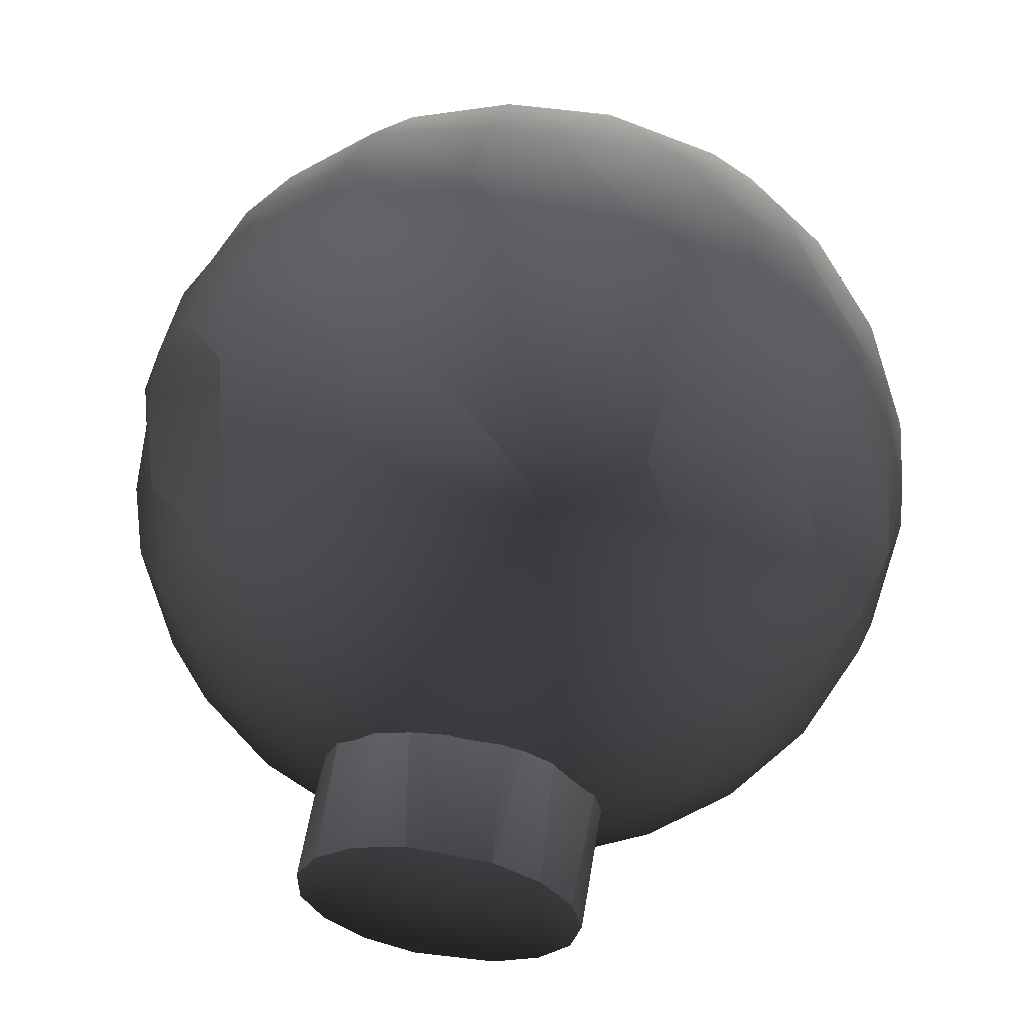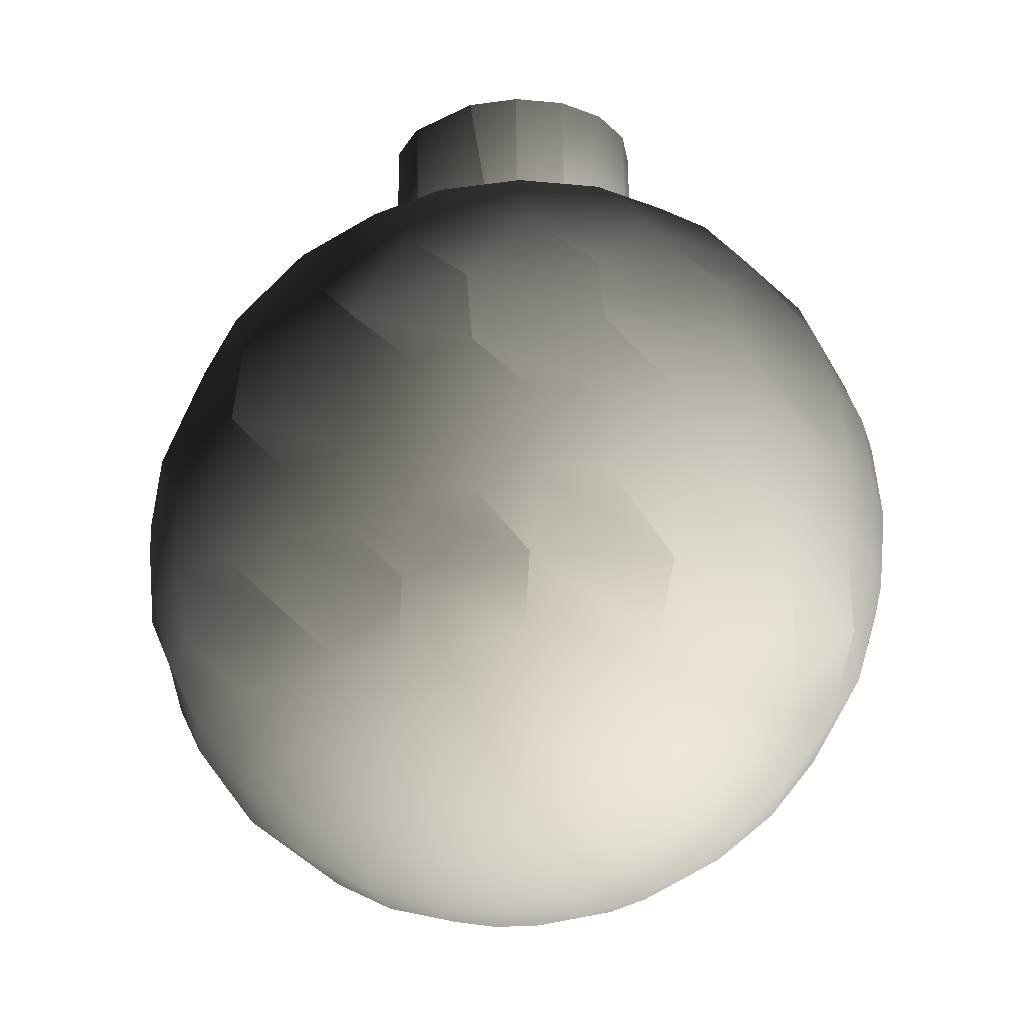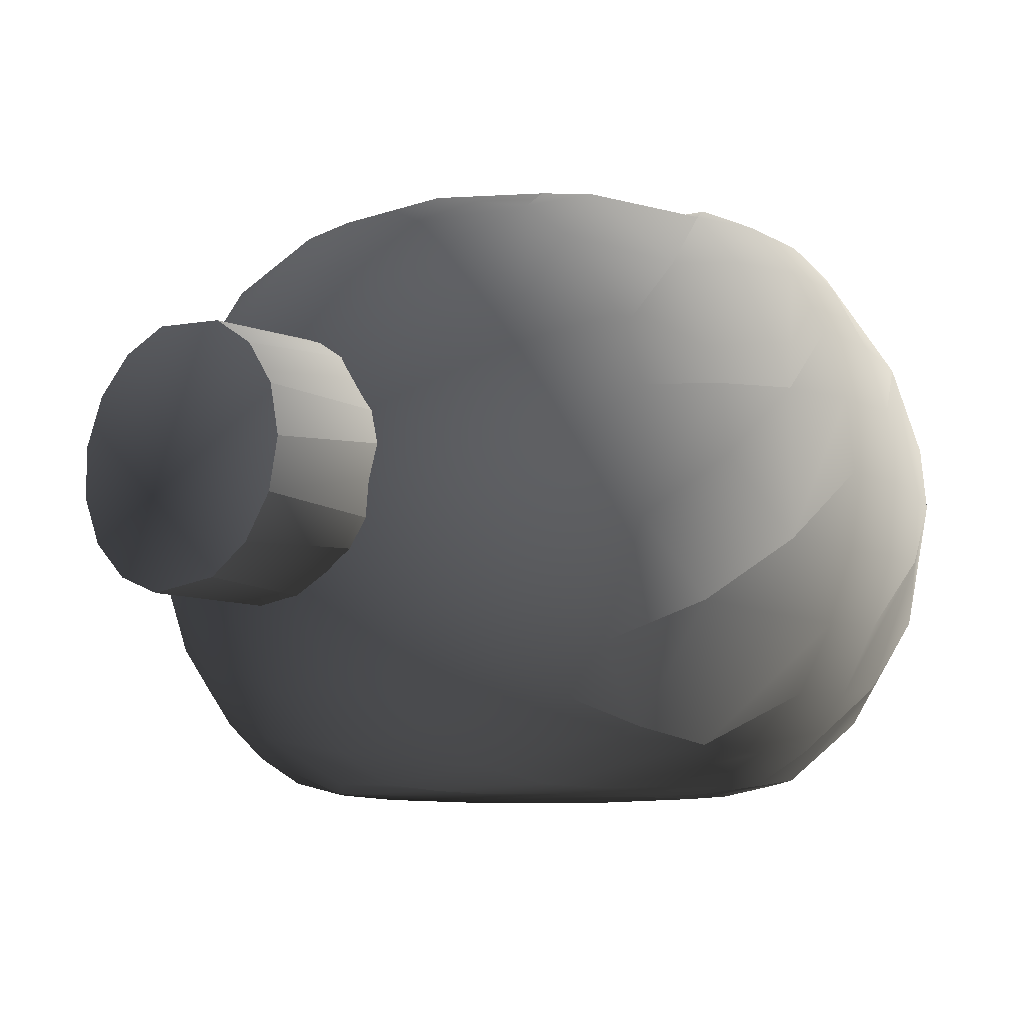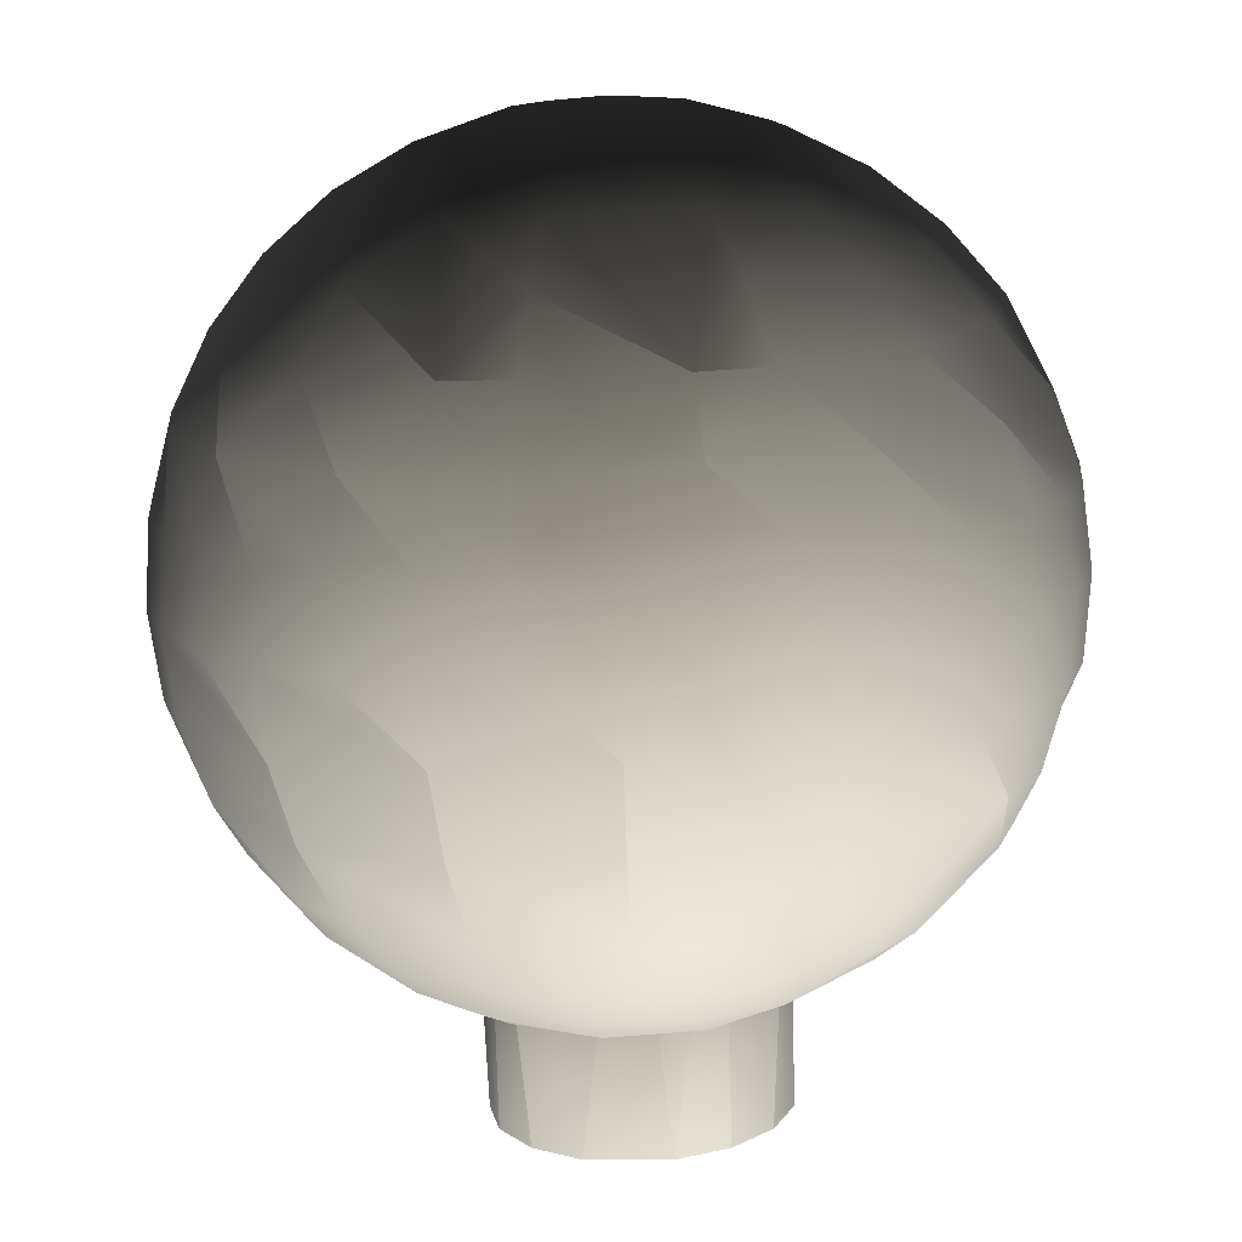
<metadata>
{"format":"obj","ext":"obj","renderer":"f3d","projection":"perspective","resolution":1024,"background":"white","views":[{"elev":57.7,"azim":-171.0,"up":"+Z"},{"elev":-24.9,"azim":33.9,"up":"+Y"},{"elev":-9.3,"azim":-136.9,"up":"+Z"},{"elev":-74.6,"azim":2.5,"up":"+Z"}]}
</metadata>
<code>
v  -42.23 9.092 -16.16
v  -39.78 17.83 -15.22
v  -30.45 17.83 -28.12
v  17.49 9.092 34.09
v  25.89 -0 33.64
v  32.95 -0 30.29
v  35.8 25.89 -13.7
v  27.4 32.95 -16.92
v  32.32 32.95 -5.94
v  -14.38 -38.75 -19.89
v  -23.3 -32.95 -21.53
v  -14.83 -25.89 -32.27
v  -9.909 -43.06 -13.7
v  -14.83 -43.06 -9.155
v  17.83 -0 34.13
v  17.49 -9.092 34.09
v  25.39 -9.092 33.39
v  -35.8 17.83 22.1
v  -27.4 25.89 25.32
v  -35.8 25.89 13.7
v  14.83 43.06 -9.155
v  23.92 38.75 -9.155
v  14.38 38.75 -19.89
v  -18.31 -32.95 25.32
v  -14.38 -38.75 19.89
v  -5.051 -38.75 23.46
v  -44.83 9.092 8.24
v  -45.71 0 8.401
v  -43.06 0 16.48
v  45.71 0 8.401
v  44.83 -9.092 8.24
v  45.71 -9.092 0
v  25.89 0 -33.58
v  25.39 9.092 -33.33
v  32.32 9.092 -29.76
v  35.8 -25.89 -13.7
v  30.45 -32.95 -11.65
v  23.3 -32.95 -21.53
v  8.4 -17.83 34.09
v  7.56 -25.89 33.39
v  21.53 -25.89 29.68
v  -5.051 38.75 -23.46
v  0 32.95 -30.28
v  -12.61 32.95 -28.12
v  8.917 -9.092 -34.04
v  8.4 -17.83 -33.95
v  -8.4 -17.83 -33.95
v  -5.051 38.75 23.46
v  -12.61 32.95 28.12
v  -0 32.95 30.29
v  6.429 32.95 29.77
v  7.56 25.89 33.39
v  21.53 25.89 29.68
v  -18.31 32.95 25.32
v  -14.38 38.75 19.89
v  -21.53 38.75 13.29
v  -32.22 25.89 -19.89
v  -27.4 25.89 -25.32
v  -35.8 -25.89 -13.7
v  -42.23 -17.83 -7.761
v  -35.8 -17.83 -22.1
v  -32.22 -25.89 19.89
v  -30.45 -32.95 11.65
v  -23.3 -32.95 21.53
v  16.43 17.81 -3.02
v  13.27 57.16 -8.194
v  15.65 57.16 -2.877
v  -16.43 17.81 3.02
v  -14.75 57.16 5.644
v  -15.96 57.16 -0
v  17.49 -9.092 -33.95
v  25.39 -9.092 -33.33
v  27.4 -25.89 -25.32
v  12.61 -32.95 -28.12
v  0 25.89 -33.58
v  0 17.83 -33.98
v  -16.48 17.83 -33.8
v  -27.4 -25.89 -25.32
v  -23.92 -17.83 -32.27
v  38.01 25.89 6.985
v  39.78 17.83 15.22
v  43.06 17.83 0
v  45.71 9.092 0
v  -5.051 -45.71 6.985
v  0 -43.06 16.48
v  -9.909 -43.06 13.7
v  8.4 -45.71 3.215
v  16.48 -43.06 6.306
v  12.61 -43.06 11.65
v  38.75 -25.89 0
v  42.23 -17.83 -7.761
v  42.23 -17.83 7.761
v  18.31 -32.95 25.32
v  9.909 -38.75 22.1
v  21.53 -38.75 13.29
v  -17.49 43.06 -3.215
v  -21.53 38.75 -13.29
v  -25.89 38.75 0
v  9.092 45.71 0
v  -0 46.6 0
v  6.429 45.71 5.94
v  -30.45 -17.83 28.12
v  -27.4 -25.89 25.32
v  -17.83 -0 34.13
v  -17.49 9.092 34.09
v  -32.32 9.092 29.77
v  -9.307 17.81 12.73
v  9.307 17.81 -12.72
v  32.22 25.89 19.89
v  27.4 32.95 16.92
v  18.31 32.95 25.32
v  17.49 43.06 3.215
v  -30.45 32.95 -11.65
v  -42.23 17.83 7.761
v  23.3 32.95 -21.53
v  7.56 25.89 -33.33
v  16.48 17.83 -33.8
v  -38.75 -25.89 0
v  -17.83 -43.06 0
v  -25.89 -38.75 0
v  -21.53 -38.75 -13.29
v  3.114 57.16 -14.46
v  3.114 57.16 14.46
v  8.868 57.16 12.26
v  9.307 17.81 12.73
v  -1.774 45.71 -8.239
v  3.479 45.71 -7.761
v  5.051 38.75 -23.46
v  -3.479 43.06 -16.16
v  6.825 43.06 -15.22
v  -7.56 25.89 33.39
v  -9.092 -0 34.21
v  -0 -0 34.18
v  -0 -25.89 33.64
v  -8.4 -17.83 34.09
v  -8.917 -9.092 34.2
v  -17.49 -9.092 34.09
v  9.909 -38.75 -22.1
v  3.479 -43.06 -16.16
v  -3.479 -43.06 -16.16
v  8.917 -45.71 -1.639
v  14.83 -43.06 -9.155
v  17.83 -43.06 0
v  -44.83 9.092 -8.24
v  -38.01 -25.89 6.985
v  -39.78 -17.83 15.22
v  -43.06 -17.83 0
v  45.71 0 -8.401
v  44.83 -9.092 -8.24
v  42.23 -9.092 -16.16
v  -32.32 9.092 -29.76
v  -32.95 0 -30.28
v  -38.75 0 -23.92
v  -14.83 25.89 -32.27
v  38.75 -0 23.92
v  38.01 -9.092 23.46
v  42.23 -9.092 16.16
v  30.45 -32.95 11.65
v  23.3 -32.95 21.53
v  -8.917 -9.092 -34.04
v  0 0 -34.05
v  9.092 0 -34.06
v  21.53 25.89 -29.68
v  23.92 17.83 -32.27
v  35.8 17.83 -22.1
v  -14.83 -43.06 9.155
v  -21.53 -38.75 13.29
v  0 17.81 -15.05
v  -6.108 57.16 -13.63
v  -42.23 -9.092 16.16
v  -38.01 -9.092 23.46
v  -25.89 -0 33.64
v  -7.56 45.71 4.667
v  -16.48 43.06 6.306
v  -12.61 43.06 11.65
v  -3.479 45.71 7.761
v  -6.825 43.06 15.22
v  0 43.06 16.48
v  43.06 0 16.48
v  -3.268 17.81 14.83
v  -5.051 -38.75 -23.46
v  -6.429 -32.95 -29.76
v  -7.56 -25.89 -33.33
v  7.56 -25.89 -33.33
v  9.092 -0 34.21
v  23.92 -38.75 -9.155
v  25.89 -38.75 0
v  32.95 -32.95 0
v  38.01 25.89 -6.985
v  32.32 32.95 5.94
v  21.53 38.75 13.29
v  12.61 43.06 11.65
v  -32.95 32.95 0
v  -38.01 25.89 -6.985
v  -38.01 25.89 6.985
v  -27.4 32.95 16.92
v  -14.38 38.75 -19.89
v  -12.61 43.06 -11.65
v  6.429 -32.95 29.77
v  38.01 9.092 -23.46
v  38.75 0 -23.92
v  32.95 0 -30.28
v  23.92 -17.83 -32.27
v  14.83 -25.89 -32.27
v  42.23 9.092 -16.16
v  0 -46.6 0
v  -1.774 -45.71 -8.24
v  5.051 -45.71 -6.985
v  -8.4 -45.71 3.215
v  -17.83 0 -33.98
v  -17.49 9.092 -33.95
v  0 9.092 -34.06
v  8.917 9.092 -34.04
v  23.92 -17.83 32.3
v  35.8 -17.83 22.1
v  -43.06 17.83 0
v  -13.93 17.81 -8.59
v  14.38 38.75 19.89
v  5.051 38.75 23.46
v  -45.71 -9.092 0
v  -46.6 0 0
v  -45.71 0 -8.401
v  -38.01 -9.092 -23.46
v  -42.23 -9.092 -16.16
v  35.8 -25.89 13.7
v  -30.45 -32.95 -11.65
v  -25.89 0 -33.58
v  -25.39 -9.092 -33.33
v  -32.32 -9.092 -29.76
v  -14.83 -25.89 32.3
v  -6.429 -32.95 29.77
v  9.909 -43.06 -13.7
v  18.31 -38.75 -16.92
v  12.61 32.95 -28.12
v  -16.48 17.83 33.89
v  -21.53 25.89 29.68
v  -23.92 17.83 32.3
v  -0 -9.092 34.21
v  8.917 -9.092 34.2
v  -32.95 -32.95 0
v  -30.45 32.95 11.65
v  17.83 0 -33.98
v  -32.32 -9.092 29.77
v  -32.95 -0 30.29
v  -38.75 -0 23.92
v  -25.39 -9.092 33.39
v  -23.92 -17.83 32.3
v  17.49 43.06 -3.215
v  25.39 38.75 4.667
v  35.8 -17.83 -22.1
v  -8.917 45.71 -1.639
v  -8.917 -45.71 -1.639
v  -6.429 -45.71 -5.94
v  -44.83 -9.092 8.24
v  -6.108 57.16 13.63
v  -11.29 57.16 10.43
v  15.65 57.16 2.877
v  13.93 17.81 8.592
v  -38.01 9.092 23.46
v  42.23 9.092 16.16
v  30.45 17.83 28.12
v  32.32 9.092 29.77
v  16.48 17.83 33.89
v  0 17.83 34.13
v  8.917 9.092 34.2
v  -0 9.092 34.21
v  38.01 -9.092 -23.46
v  -44.83 -9.092 -8.24
v  -43.06 0 -16.48
v  13.27 57.16 8.194
v  -11.29 57.16 -10.43
v  -14.75 57.16 -5.644
v  32.32 -9.092 -29.76
v  -23.3 32.95 -21.53
v  8.868 57.16 -12.26
v  39.78 17.83 -15.22
v  27.4 25.89 -25.32
v  6.825 43.06 15.22
v  -9.092 0 -34.06
v  -17.49 -9.092 -33.95
v  3.479 -45.71 7.761
v  6.825 -43.06 15.22
v  32.22 -25.89 19.89
v  7.56 45.71 -4.667
v  17.49 9.092 -33.95
v  44.83 9.092 -8.239
v  46.6 0 0
v  43.06 0 -16.48
v  32.32 -9.092 29.77
o fruit2smallbomb
g fruit2smallbomb
f 1 2 3
f 4 5 6
f 7 8 9
f 10 11 12
f 10 13 14
f 15 16 17
f 18 19 20
f 21 22 23
f 24 25 26
f 27 28 29
f 30 31 32
f 33 34 35
f 36 37 38
f 39 40 41
f 42 43 44
f 45 46 47
f 48 49 50
f 51 52 53
f 54 55 56
f 3 57 58
f 59 60 61
f 62 63 64
f 65 66 67
f 68 69 70
f 46 71 72
f 73 38 74
f 75 76 77
f 78 61 79
f 80 81 82
f 83 82 81
f 84 85 86
f 87 88 89
f 90 91 92
f 93 94 95
f 96 97 98
f 99 100 101
f 102 62 103
f 104 105 106
f 69 68 107
f 66 65 108
f 109 110 111
f 112 99 101
f 113 98 97
f 20 114 18
f 115 23 22
f 116 117 76
f 60 59 118
f 119 120 121
f 122 123 124
f 125 124 123
f 126 100 127
f 128 129 130
f 131 50 49
f 105 132 133
f 39 134 40
f 135 136 137
f 138 139 140
f 141 142 143
f 28 27 144
f 145 146 147
f 148 149 150
f 38 73 36
f 151 152 153
f 77 154 75
f 155 156 157
f 95 158 159
f 79 12 78
f 160 161 162
f 117 116 163
f 34 164 165
f 120 119 166
f 167 64 63
f 122 70 69
f 168 169 122
f 29 170 171
f 106 172 104
f 173 174 175
f 176 177 178
f 157 179 155
f 111 53 109
f 123 180 125
f 168 125 180
f 140 181 138
f 182 183 184
f 50 131 52
f 16 15 185
f 186 143 142
f 187 188 158
f 189 9 190
f 191 112 192
f 193 194 195
f 56 196 54
f 44 197 42
f 97 96 198
f 26 86 85
f 94 93 199
f 200 201 202
f 203 73 204
f 201 200 205
f 82 189 80
f 206 207 208
f 166 209 84
f 210 211 212
f 161 212 213
f 17 214 215
f 214 17 16
f 144 216 2
f 114 195 194
f 168 107 68
f 169 168 217
f 192 218 191
f 51 219 48
f 220 221 222
f 153 223 224
f 92 225 90
f 156 215 92
f 226 121 120
f 11 10 121
f 227 228 229
f 223 153 152
f 230 24 231
f 102 103 230
f 232 138 233
f 142 233 186
f 234 163 116
f 130 23 128
f 235 131 236
f 237 106 105
f 133 238 239
f 136 135 39
f 63 120 167
f 240 118 59
f 241 56 98
f 98 174 96
f 34 33 242
f 117 213 212
f 204 46 203
f 184 138 181
f 243 244 245
f 246 247 135
f 22 248 112
f 249 190 9
f 91 32 31
f 149 91 250
f 251 100 126
f 175 176 173
f 206 252 253
f 14 253 252
f 154 77 3
f 3 58 154
f 146 254 220
f 170 146 102
f 107 255 256
f 122 256 255
f 134 231 199
f 199 26 94
f 257 258 65
f 168 65 258
f 259 18 114
f 244 106 259
f 260 81 261
f 81 260 83
f 262 261 263
f 261 262 260
f 264 265 4
f 266 264 235
f 219 51 111
f 53 111 51
f 250 150 149
f 267 250 203
f 121 226 11
f 61 78 59
f 2 1 144
f 268 222 269
f 258 257 270
f 122 270 257
f 197 198 129
f 129 126 127
f 122 271 272
f 217 272 271
f 12 79 47
f 183 47 46
f 273 202 201
f 33 72 71
f 211 210 227
f 152 151 211
f 87 143 88
f 158 95 187
f 127 130 129
f 99 112 248
f 57 113 274
f 194 2 216
f 108 122 275
f 122 67 66
f 276 205 200
f 165 277 7
f 218 192 278
f 278 101 176
f 236 54 196
f 49 236 131
f 263 4 262
f 4 263 264
f 279 160 280
f 212 279 210
f 89 281 87
f 26 85 282
f 110 109 80
f 190 249 191
f 37 36 90
f 188 187 186
f 20 241 193
f 196 20 19
f 206 87 281
f 206 208 141
f 97 274 113
f 197 44 274
f 231 134 230
f 230 135 247
f 84 86 166
f 64 167 25
f 8 7 277
f 163 234 115
f 93 41 40
f 159 283 41
f 118 147 60
f 222 268 220
f 43 75 154
f 75 43 234
f 138 74 38
f 138 184 74
f 138 232 139
f 142 141 208
f 283 159 158
f 225 92 215
f 162 45 160
f 71 242 33
f 272 217 68
f 168 68 217
f 284 21 130
f 23 130 21
f 118 240 63
f 63 62 145
f 175 56 55
f 48 178 177
f 253 14 13
f 207 140 139
f 285 117 164
f 117 285 213
f 251 96 174
f 251 198 96
f 239 39 214
f 39 239 238
f 82 83 286
f 205 276 82
f 79 280 160
f 228 79 61
f 168 258 125
f 124 125 258
f 126 129 198
f 198 251 126
f 114 27 259
f 216 144 27
f 102 171 170
f 247 246 243
f 13 10 181
f 10 12 182
f 282 94 26
f 89 95 94
f 252 119 14
f 209 166 119
f 176 100 173
f 101 100 176
f 23 115 234
f 234 128 23
f 206 84 209
f 206 281 84
f 174 98 56
f 56 175 174
f 32 287 30
f 149 148 287
f 180 123 255
f 122 255 123
f 201 267 273
f 150 288 148
f 179 260 262
f 260 30 287
f 6 262 4
f 262 155 179
f 104 137 136
f 238 133 132
f 221 220 254
f 170 29 28
f 137 104 172
f 244 243 246
f 289 6 5
f 215 289 17
f 265 185 15
f 133 266 105
f 9 22 249
f 22 9 8
f 18 259 106
f 106 237 18
f 14 121 10
f 121 14 119
f 278 219 218
f 178 48 219
f 165 35 34
f 200 165 276
f 105 235 237
f 235 105 266
f 212 76 117
f 76 212 211
f 211 77 76
f 77 211 151
f 3 151 1
f 151 3 77
f 203 273 267
f 72 203 46
f 92 157 156
f 31 92 91
f 60 224 223
f 268 60 147
f 61 229 228
f 223 61 60
f 160 47 79
f 47 160 45
f 46 184 183
f 46 204 184
f 91 90 36
f 36 250 91
f 134 39 135
f 135 230 134
f 250 36 73
f 73 203 250
f 146 145 62
f 62 102 146
f 122 108 168
f 168 108 65
f 131 235 264
f 264 52 131
f 263 53 52
f 52 264 263
f 2 194 57
f 57 3 2
f 53 263 261
f 261 109 53
f 109 261 81
f 81 80 109
f 284 100 99
f 248 284 99
f 41 214 39
f 214 41 283
f 283 215 214
f 215 283 225
f 113 57 194
f 194 193 113
f 80 190 110
f 190 80 189
f 98 113 193
f 98 193 241
f 47 183 12
f 183 182 12
f 74 204 73
f 204 74 184
f 188 90 225
f 90 188 37
f 226 59 78
f 59 226 240
f 11 78 12
f 78 11 226
f 120 63 240
f 120 240 226
f 26 231 24
f 26 199 231
f 154 44 43
f 44 154 58
f 115 277 163
f 163 164 117
f 9 189 7
f 7 276 165
f 236 237 235
f 196 19 236
f 95 88 143
f 95 89 88
f 139 208 207
f 208 139 232
f 168 180 107
f 255 107 180
f 43 42 128
f 128 234 43
f 85 84 281
f 281 282 85
f 177 55 48
f 49 48 55
f 274 97 197
f 198 197 97
f 110 191 218
f 191 110 190
f 218 111 110
f 111 218 219
f 38 233 138
f 233 38 37
f 186 37 188
f 37 186 233
f 181 182 184
f 182 181 10
f 129 128 42
f 129 42 197
f 112 249 22
f 112 191 249
f 86 25 167
f 86 26 25
f 25 24 64
f 64 103 62
f 143 187 95
f 143 186 187
f 285 242 162
f 45 162 242
f 151 153 269
f 224 269 153
f 27 29 245
f 171 245 29
f 286 148 288
f 148 286 83
f 280 210 279
f 228 227 210
f 15 4 265
f 4 15 5
f 144 222 221
f 222 144 1
f 173 100 251
f 174 173 251
f 166 167 120
f 167 166 86
f 101 192 112
f 101 278 192
f 27 114 216
f 194 216 114
f 243 102 247
f 230 247 102
f 193 195 20
f 114 20 195
f 234 116 75
f 76 75 116
f 147 118 145
f 63 145 118
f 274 58 57
f 58 274 44
f 225 158 188
f 158 225 283
f 40 199 93
f 199 40 134
f 258 270 124
f 122 124 270
f 122 69 256
f 107 256 69
f 122 257 67
f 65 67 257
f 277 165 164
f 164 163 277
f 19 18 237
f 237 236 19
f 276 7 189
f 189 82 276
f 68 70 272
f 122 272 70
f 122 66 275
f 108 275 66
f 217 271 169
f 122 169 271
f 143 87 141
f 206 141 87
f 56 241 196
f 20 196 241
f 55 54 49
f 236 49 54
f 22 8 115
f 277 115 8
f 52 51 50
f 48 50 51
f 41 93 159
f 95 159 93
f 219 278 178
f 176 178 278
f 103 64 24
f 24 230 103
f 284 248 21
f 22 21 248
f 55 177 175
f 176 175 177
f 233 142 232
f 208 232 142
f 281 89 282
f 94 282 89
f 207 13 140
f 181 140 13
f 267 201 288
f 205 288 201
f 239 185 133
f 266 133 185
f 260 179 30
f 31 30 179
f 136 132 104
f 105 104 132
f 144 221 28
f 254 28 221
f 35 202 33
f 72 33 202
f 262 6 155
f 156 155 6
f 246 172 244
f 106 244 172
f 211 227 152
f 229 152 227
f 212 161 279
f 160 279 161
f 119 252 209
f 206 209 252
f 127 100 284
f 130 127 284
f 5 17 289
f 17 5 15
f 13 207 253
f 206 253 207
f 245 259 27
f 259 245 244
f 213 162 161
f 162 213 285
f 287 83 260
f 83 287 148
f 269 1 151
f 1 269 222
f 147 220 268
f 220 147 146
f 46 45 71
f 242 71 45
f 250 267 150
f 288 150 267
f 91 149 32
f 287 32 149
f 185 239 16
f 214 16 239
f 102 243 171
f 245 171 243
f 203 72 273
f 202 273 72
f 92 31 157
f 179 157 31
f 132 136 238
f 39 238 136
f 172 246 137
f 135 137 246
f 146 170 254
f 28 254 170
f 210 280 228
f 79 228 280
f 6 289 156
f 215 156 289
f 60 268 224
f 269 224 268
f 61 223 229
f 152 229 223
f 202 35 200
f 165 200 35
f 82 286 205
f 288 205 286
f 185 265 266
f 264 266 265
f 164 34 285
f 242 285 34

</code>
